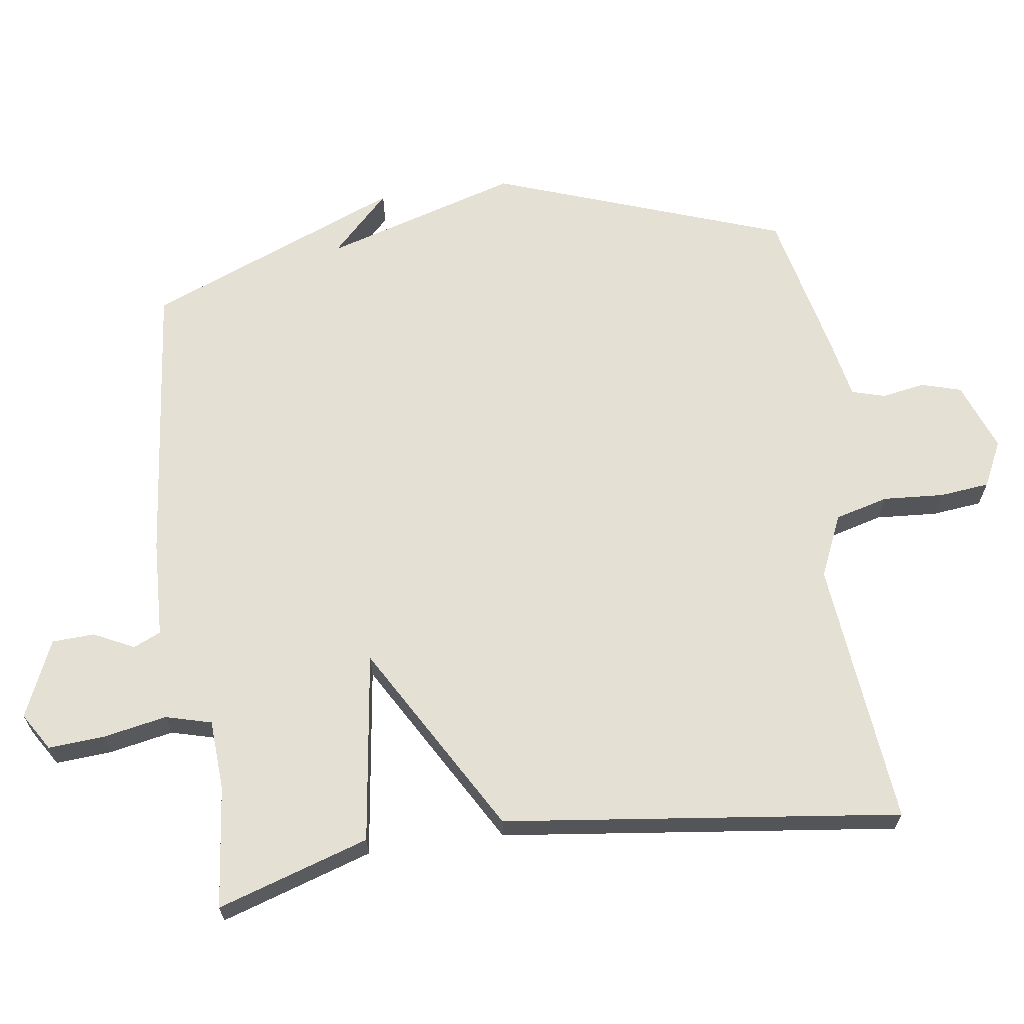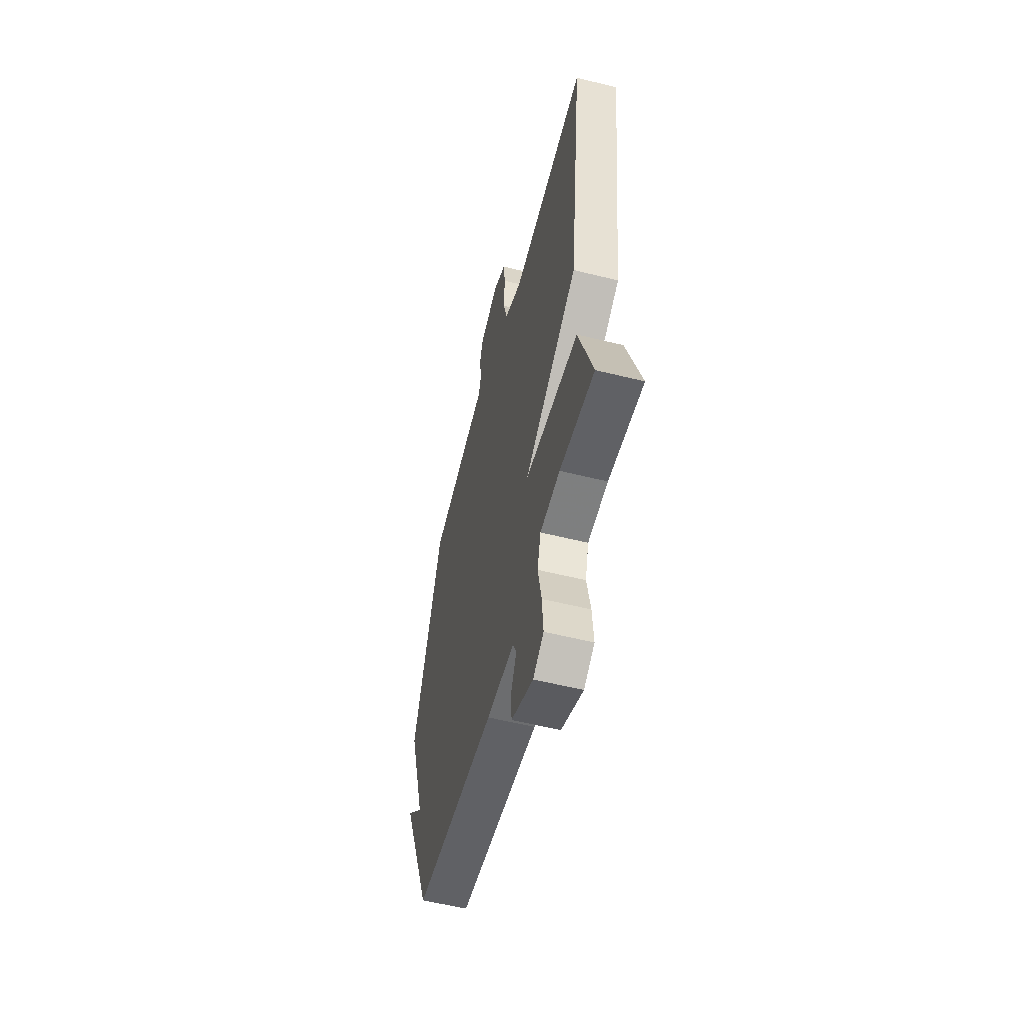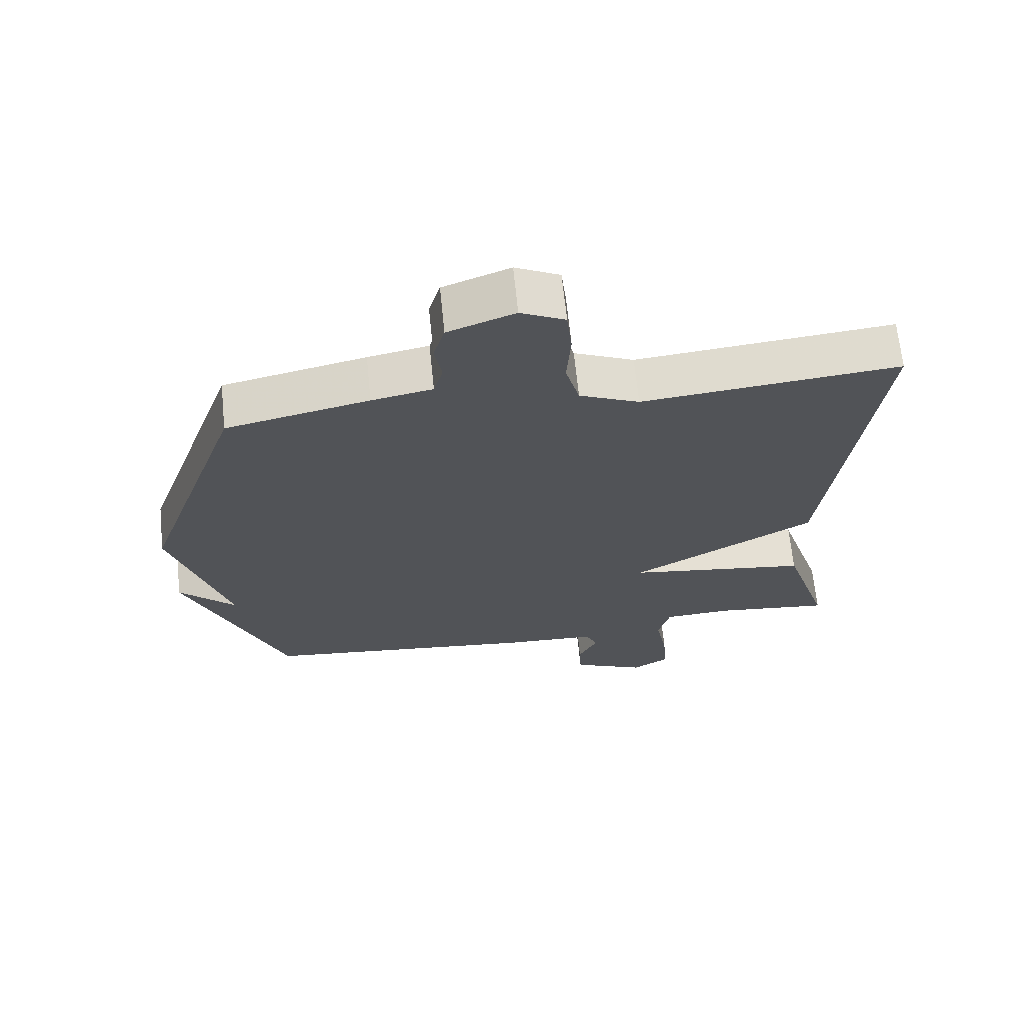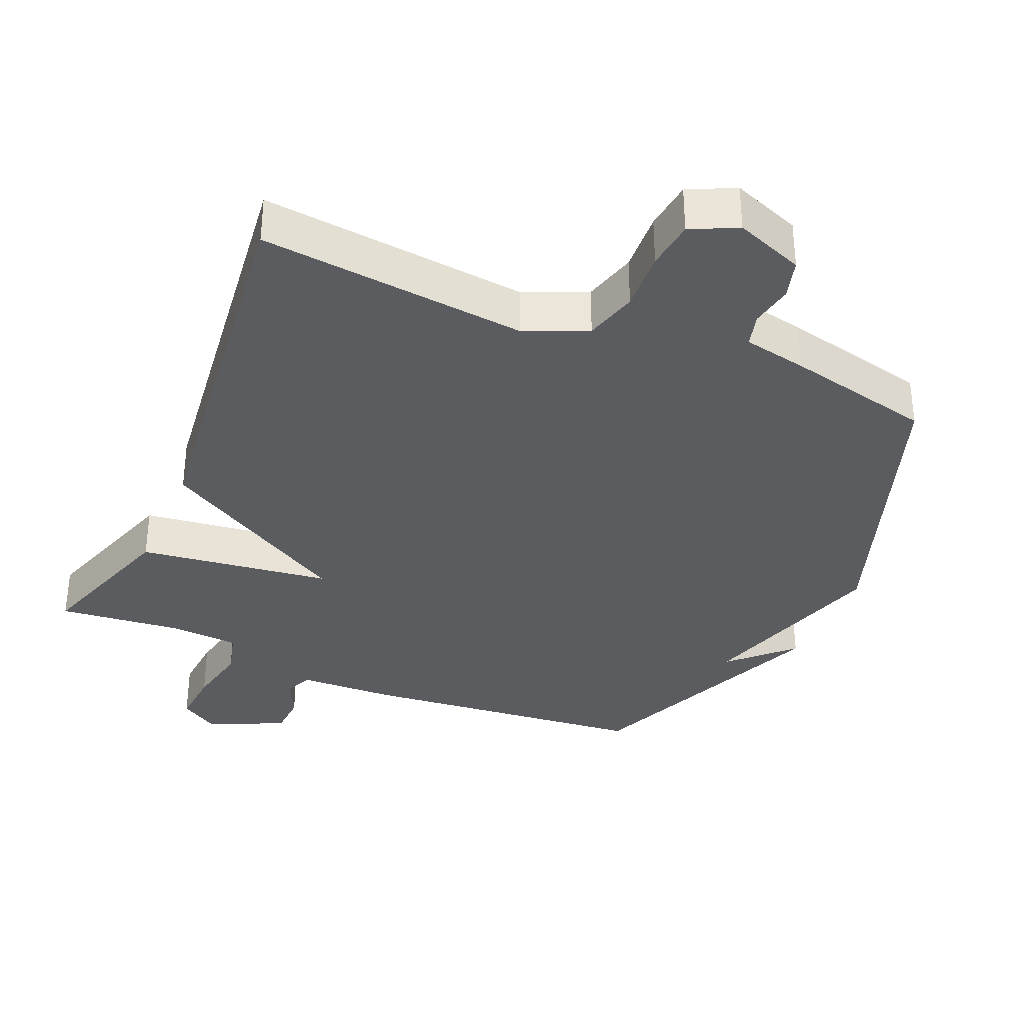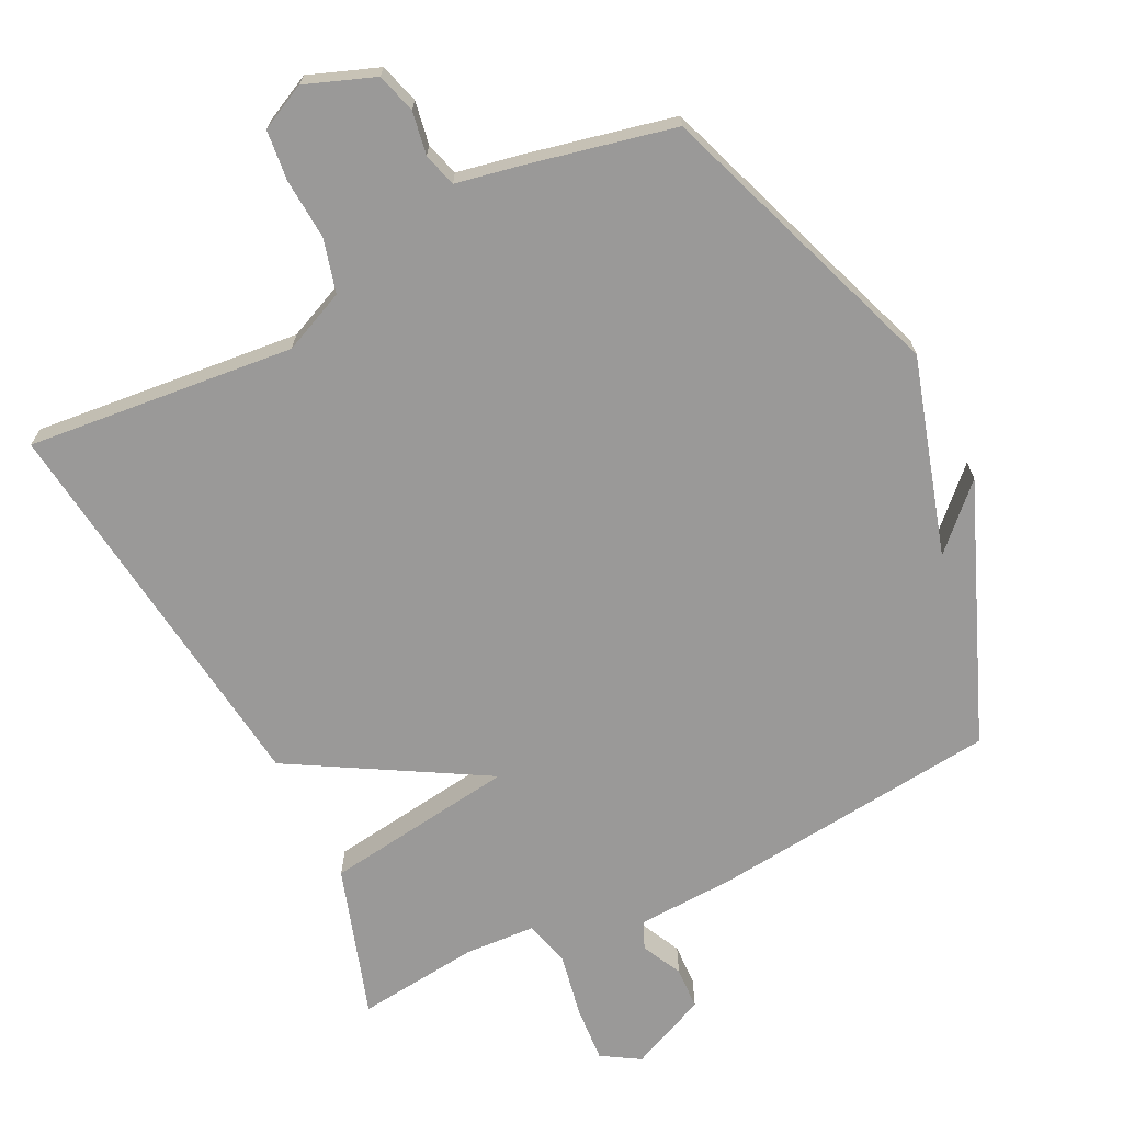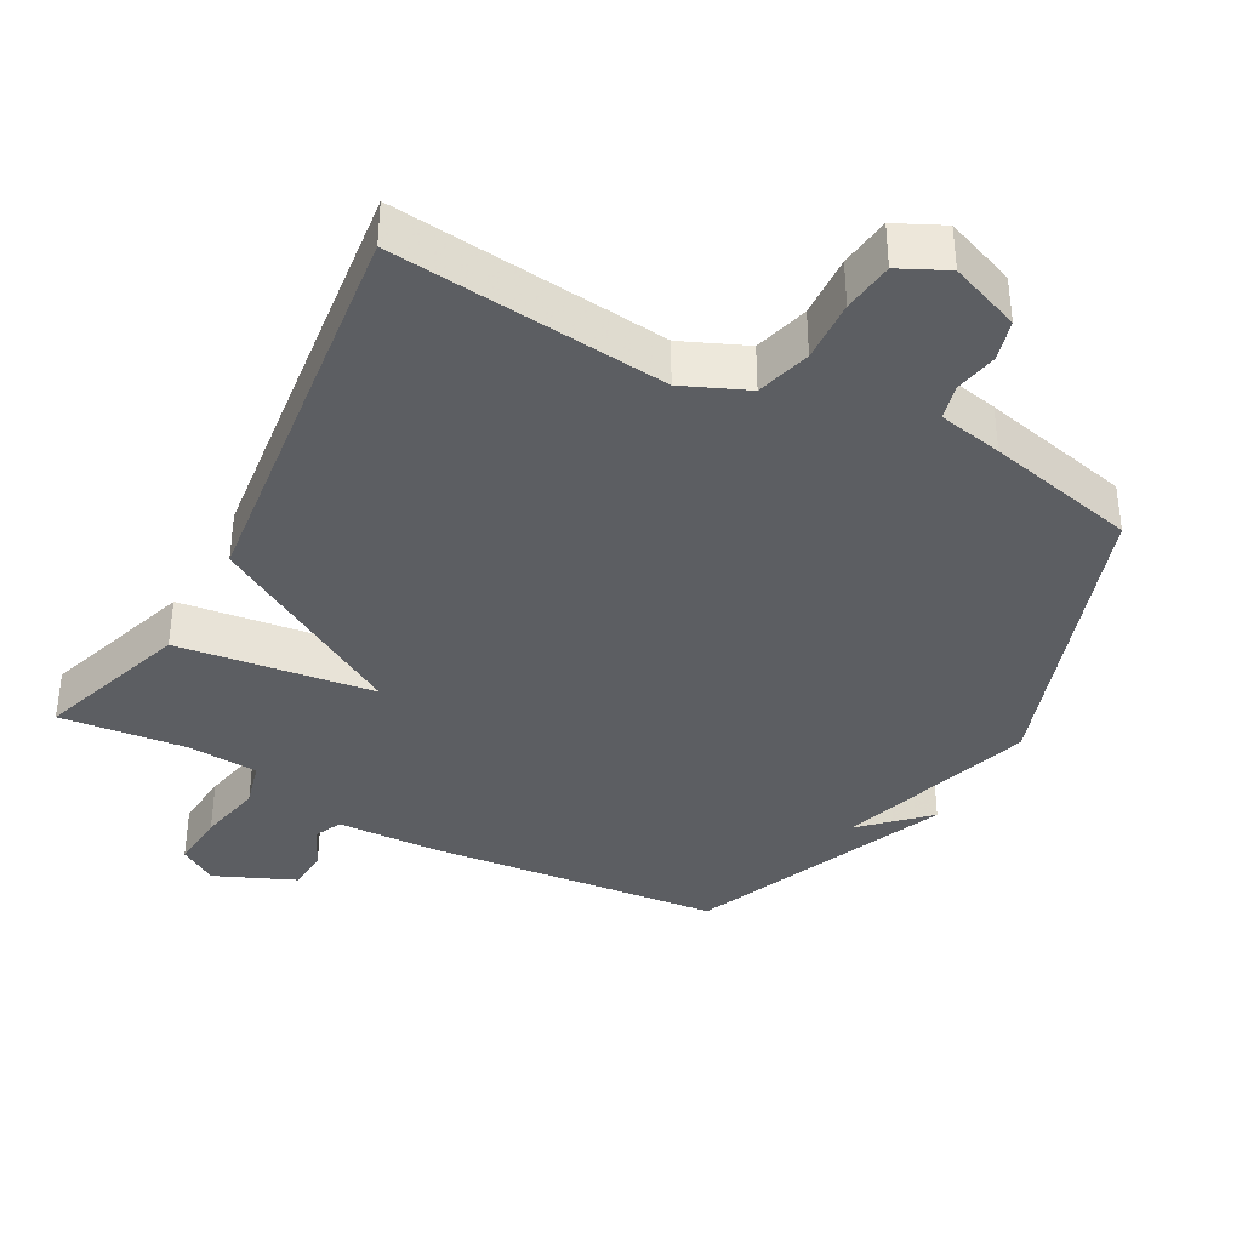
<metadata>
{"format":"obj","ext":"obj","renderer":"f3d","projection":"perspective","resolution":1024,"background":"white","views":[{"elev":65.5,"azim":-98.0,"up":"+Y"},{"elev":-56.3,"azim":-104.6,"up":"+Z"},{"elev":67.0,"azim":174.2,"up":"+Z"},{"elev":-34.6,"azim":-23.5,"up":"+Y"},{"elev":-69.1,"azim":26.4,"up":"+Y"},{"elev":-37.6,"azim":-29.0,"up":"+Y"}]}
</metadata>
<code>
v 0.5 0.07 0.5
v 0.652 0.07 0.073
v 0.566 0.07 -0.212
v 0.652 0.07 -0.127
v 0.5 0.07 -0.5
v 0.079 0.07 -0.545
v -0.064 0.07 -0.551
v -0.082 0.07 -0.591
v -0.053 0.07 -0.65
v -0.056 0.07 -0.712
v -0.169 0.07 -0.762
v -0.224 0.07 -0.728
v -0.218 0.07 -0.646
v -0.2 0.07 -0.553
v -0.218 0.07 -0.486
v -0.321 0.07 -0.48
v -0.5 0.07 -0.5
v -0.429 0.07 -0.279
v -0.149 0.07 -0.241
v -0.429 0.07 -0.079
v -0.5 0.07 0.5
v -0.11 0.07 0.461
v -0.019 0.07 0.501
v 0.002 0.07 0.579
v -0.004 0.07 0.668
v 0.004 0.07 0.741
v 0.071 0.07 0.774
v 0.172 0.07 0.736
v 0.189 0.07 0.678
v 0.178 0.07 0.615
v 0.192 0.07 0.566
v 0.284 0.07 0.548
v 0.5 0 0.5
v 0.652 0 0.073
v 0.566 0 -0.212
v 0.652 0 -0.127
v 0.5 0 -0.5
v 0.079 0 -0.545
v -0.064 0 -0.551
v -0.082 0 -0.591
v -0.053 0 -0.65
v -0.056 0 -0.712
v -0.169 0 -0.762
v -0.224 0 -0.728
v -0.218 0 -0.646
v -0.2 0 -0.553
v -0.218 0 -0.486
v -0.321 0 -0.48
v -0.5 0 -0.5
v -0.429 0 -0.279
v -0.149 0 -0.241
v -0.429 0 -0.079
v -0.5 0 0.5
v -0.11 0 0.461
v -0.019 0 0.501
v 0.002 0 0.579
v -0.004 0 0.668
v 0.004 0 0.741
v 0.071 0 0.774
v 0.172 0 0.736
v 0.189 0 0.678
v 0.178 0 0.615
v 0.192 0 0.566
v 0.284 0 0.548
f 1 2 3
f 32 1 3
f 31 32 3
f 28 29 30
f 27 28 30
f 26 27 30
f 25 26 30
f 24 25 30
f 23 24 30 31
f 22 23 31 3
f 21 22 3
f 20 21 3
f 19 20 3
f 18 19 3
f 17 18 3
f 16 17 3
f 12 13 14
f 11 12 14
f 10 11 14
f 9 10 14
f 8 9 14
f 7 8 14 15
f 6 7 15
f 5 6 15
f 3 4 5
f 3 5 15 16
f 35 34 33
f 35 33 64
f 35 64 63
f 62 61 60
f 62 60 59
f 62 59 58
f 62 58 57
f 62 57 56
f 63 62 56 55
f 35 63 55 54
f 35 54 53
f 35 53 52
f 35 52 51
f 35 51 50
f 35 50 49
f 35 49 48
f 46 45 44
f 46 44 43
f 46 43 42
f 46 42 41
f 46 41 40
f 47 46 40 39
f 47 39 38
f 47 38 37
f 37 36 35
f 48 47 37 35
f 1 33 34 2
f 2 34 35 3
f 3 35 36 4
f 4 36 37 5
f 5 37 38 6
f 6 38 39 7
f 7 39 40 8
f 8 40 41 9
f 9 41 42 10
f 10 42 43 11
f 11 43 44 12
f 12 44 45 13
f 13 45 46 14
f 14 46 47 15
f 15 47 48 16
f 16 48 49 17
f 17 49 50 18
f 18 50 51 19
f 19 51 52 20
f 20 52 53 21
f 21 53 54 22
f 22 54 55 23
f 23 55 56 24
f 24 56 57 25
f 25 57 58 26
f 26 58 59 27
f 27 59 60 28
f 28 60 61 29
f 29 61 62 30
f 30 62 63 31
f 31 63 64 32
f 32 64 33 1

</code>
